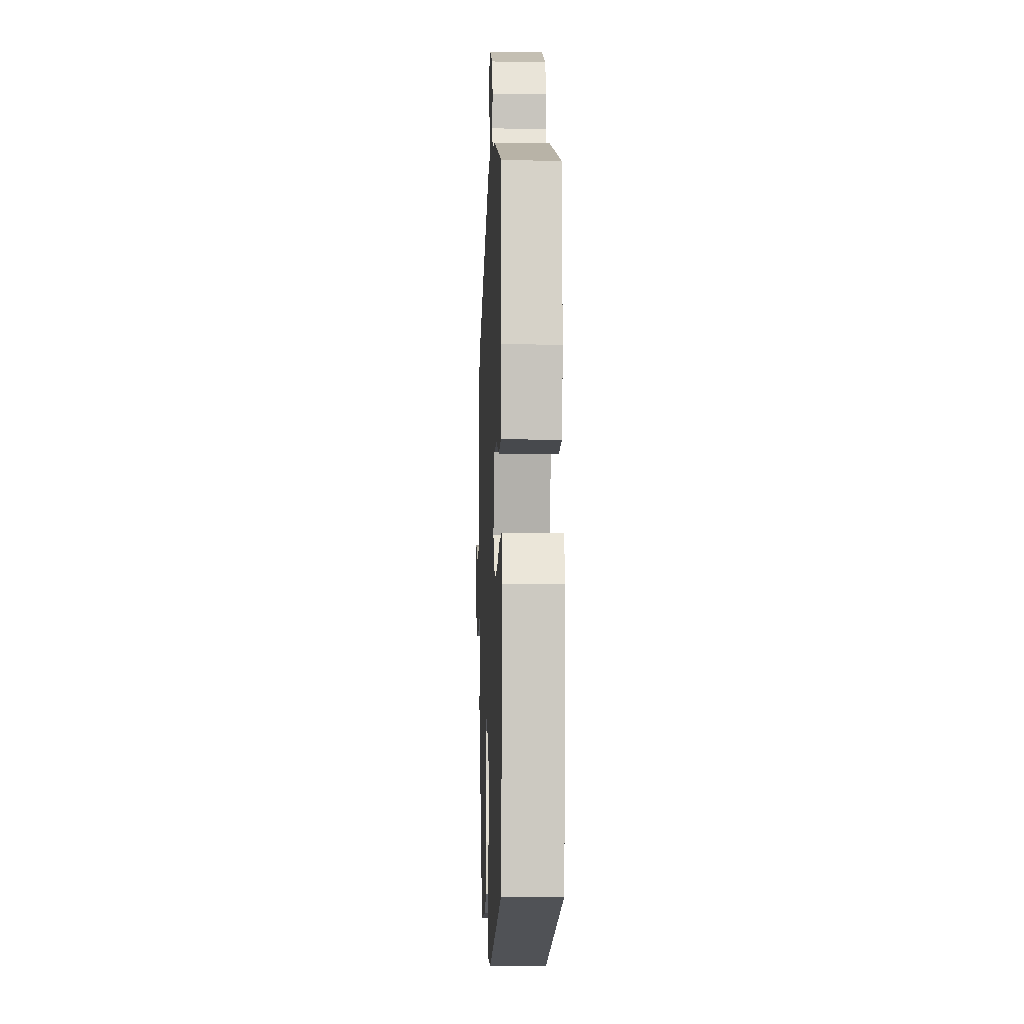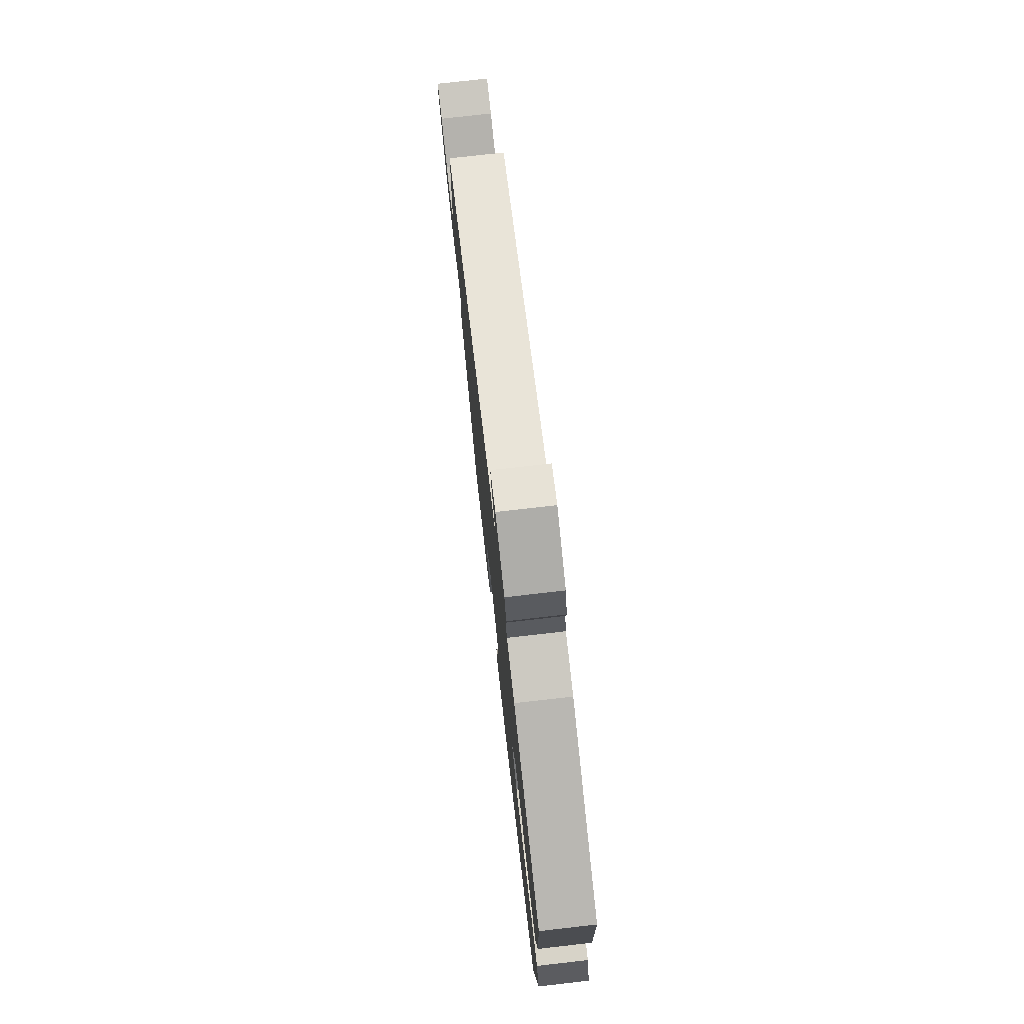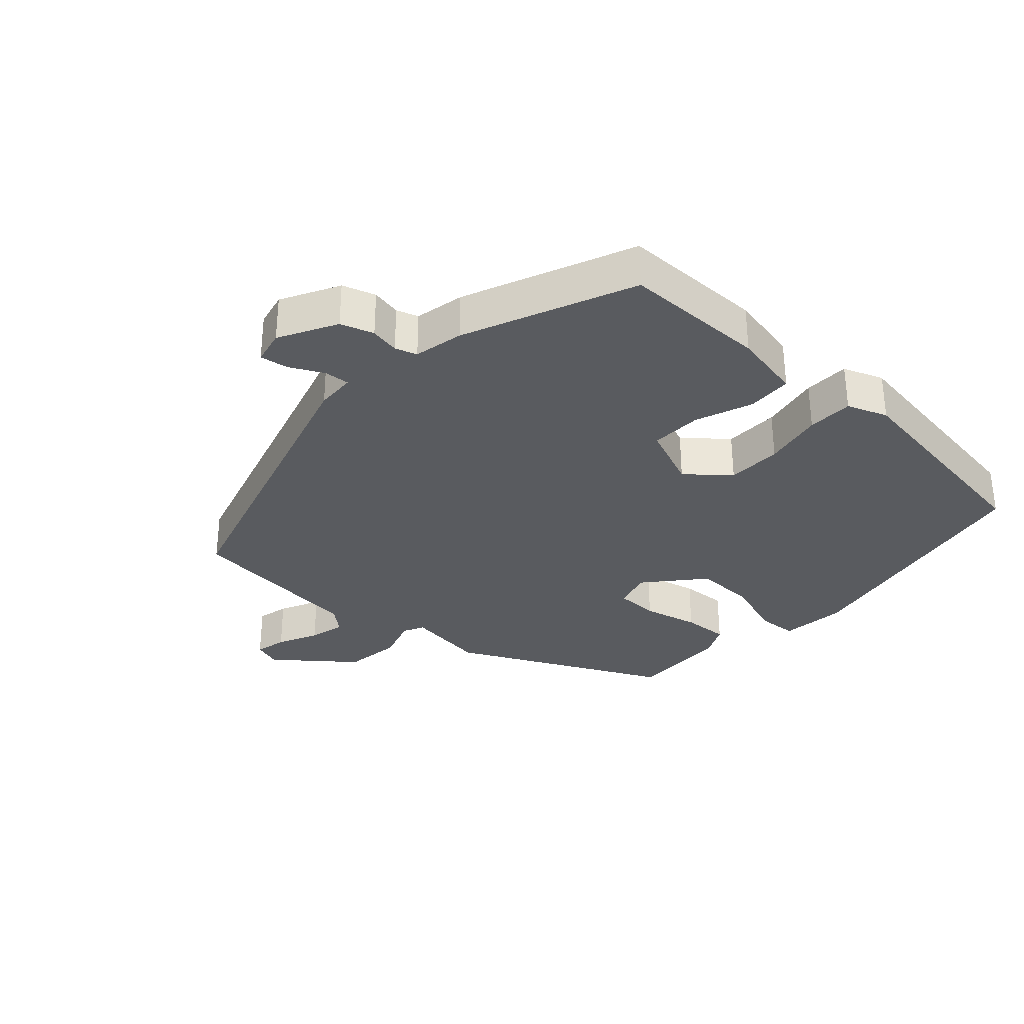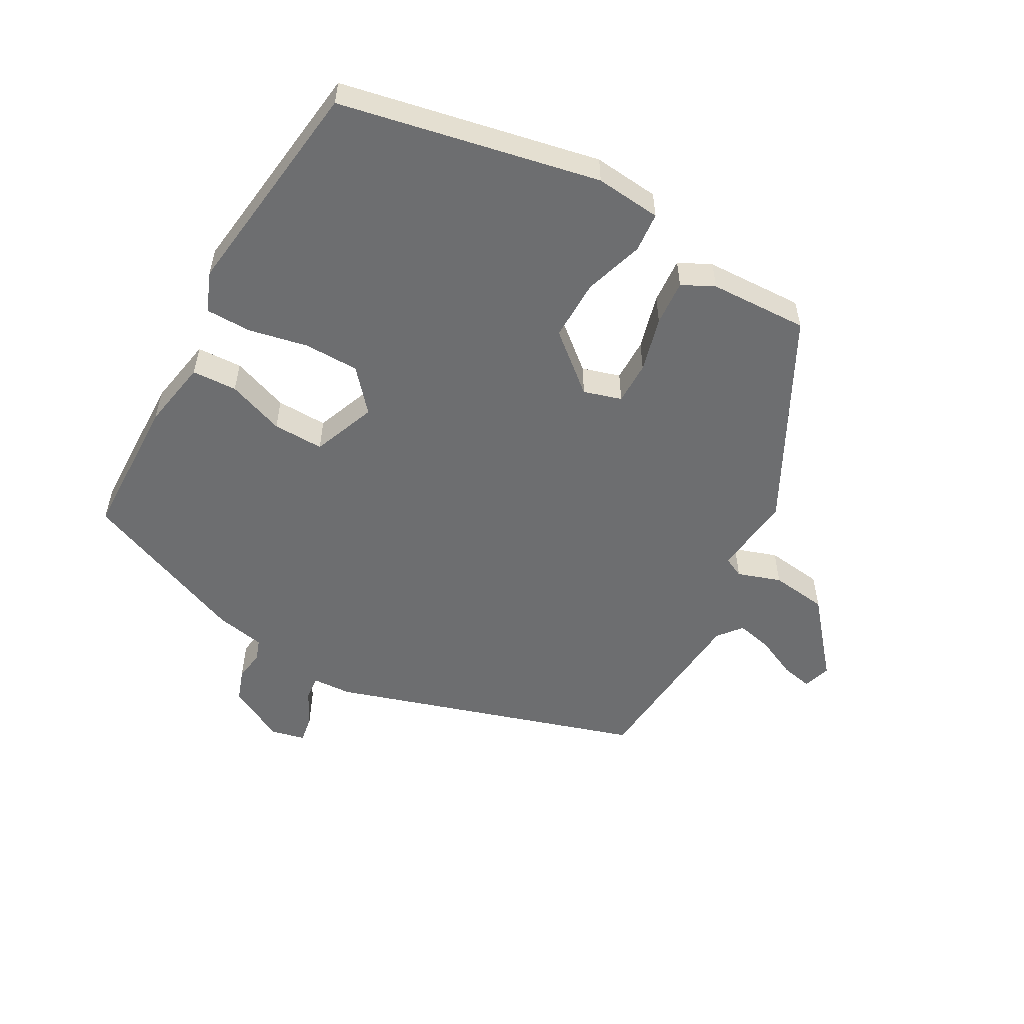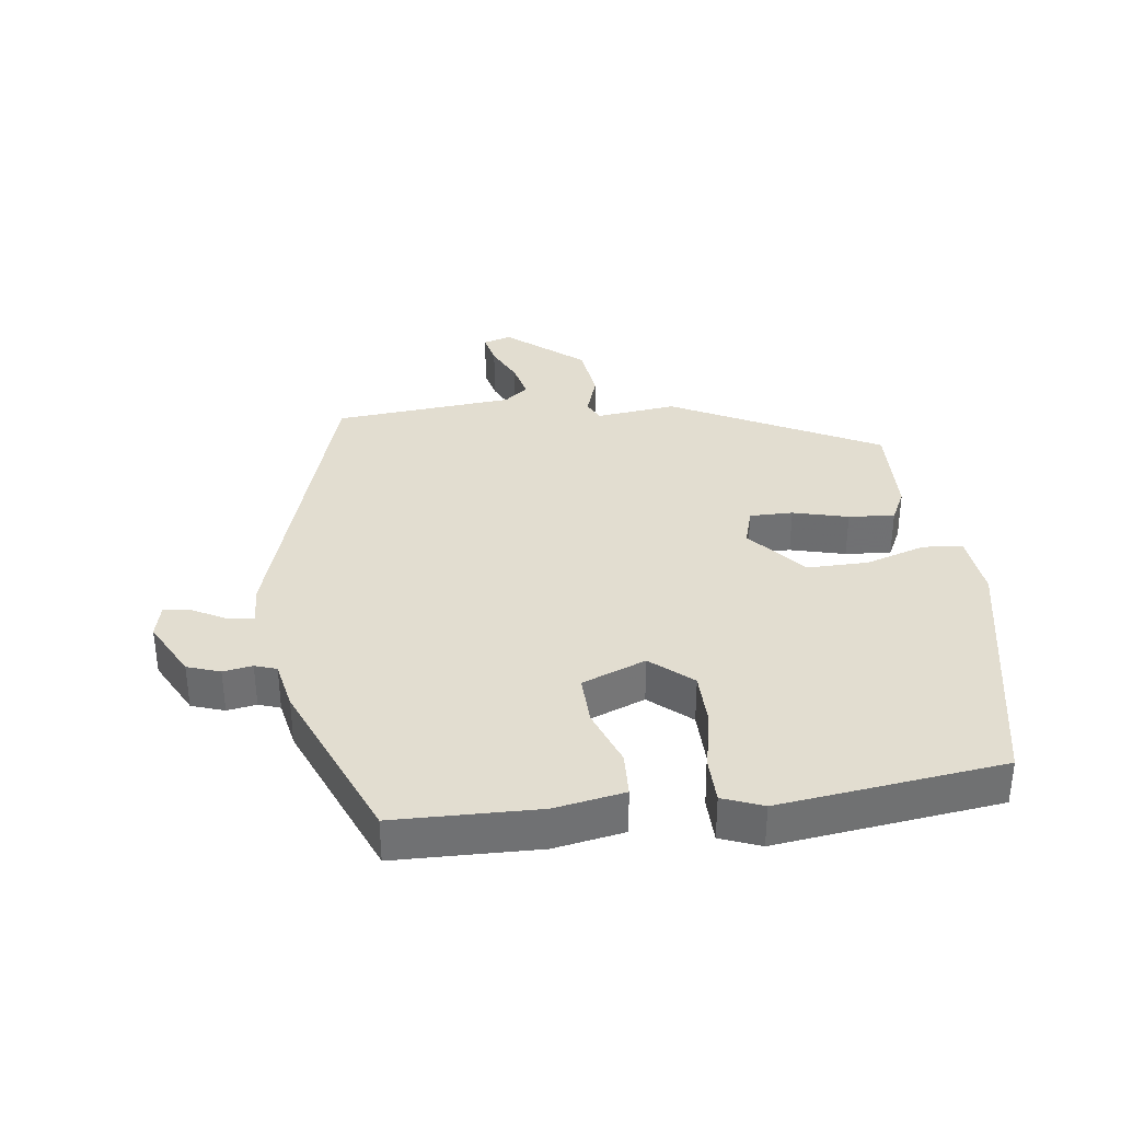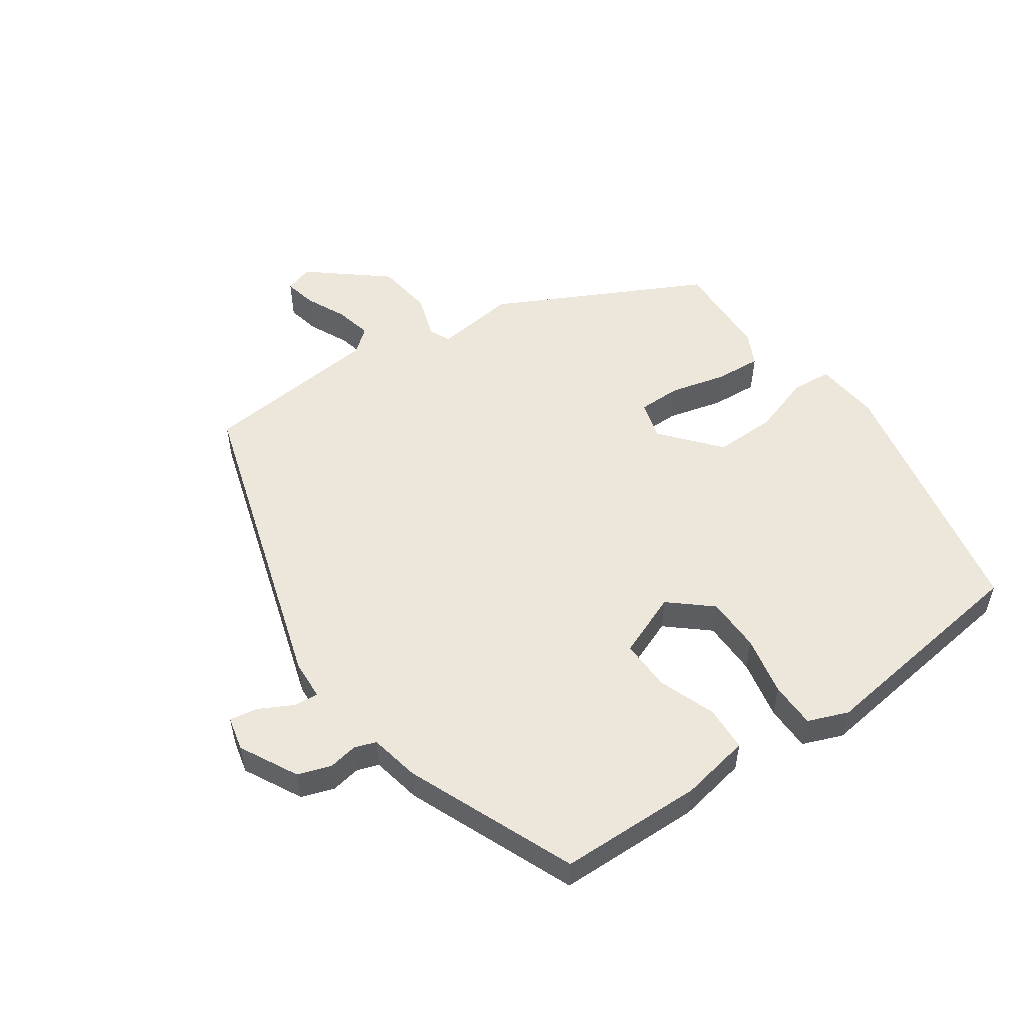
<metadata>
{"format":"obj","ext":"obj","renderer":"f3d","projection":"perspective","resolution":1024,"background":"white","views":[{"elev":-9.0,"azim":87.8,"up":"+Z"},{"elev":76.6,"azim":83.5,"up":"+Z"},{"elev":-32.3,"azim":46.1,"up":"+Y"},{"elev":-54.3,"azim":150.2,"up":"+Y"},{"elev":35.2,"azim":81.9,"up":"+Y"},{"elev":53.5,"azim":54.3,"up":"+Y"}]}
</metadata>
<code>
v -0.3 0.07 -0.488
v -0.466 0.07 -0.175
v -0.453 0.07 -0.052
v -0.485 0.07 -0.037
v -0.551 0.07 -0.06
v -0.638 0.07 -0.05
v -0.735 0.07 0.064
v -0.722 0.07 0.107
v -0.673 0.07 0.097
v -0.611 0.07 0.069
v -0.555 0.07 0.057
v -0.526 0.07 0.094
v -0.505 0.07 0.369
v -0.032 0.07 0.523
v 0.028 0.07 0.527
v 0.024 0.07 0.565
v -0.004 0.07 0.616
v -0.012 0.07 0.659
v 0.04 0.07 0.672
v 0.129 0.07 0.627
v 0.147 0.07 0.577
v 0.14 0.07 0.532
v 0.152 0.07 0.499
v 0.228 0.07 0.485
v 0.488 0.07 0.382
v 0.496 0.07 0.162
v 0.478 0.07 0.055
v 0.409 0.07 0.051
v 0.321 0.07 0.082
v 0.243 0.07 0.083
v 0.206 0.07 -0.015
v 0.261 0.07 -0.077
v 0.345 0.07 -0.077
v 0.436 0.07 -0.057
v 0.506 0.07 -0.057
v 0.531 0.07 -0.118
v 0.492 0.07 -0.461
v 0.096 0.07 -0.546
v -0.005 0.07 -0.537
v -0.011 0.07 -0.476
v 0.017 0.07 -0.385
v 0.017 0.07 -0.291
v -0.072 0.07 -0.218
v -0.13 0.07 -0.236
v -0.129 0.07 -0.302
v -0.106 0.07 -0.386
v -0.1 0.07 -0.456
v -0.149 0.07 -0.481
v -0.3 0 -0.488
v -0.466 0 -0.175
v -0.453 0 -0.052
v -0.485 0 -0.037
v -0.551 0 -0.06
v -0.638 0 -0.05
v -0.735 0 0.064
v -0.722 0 0.107
v -0.673 0 0.097
v -0.611 0 0.069
v -0.555 0 0.057
v -0.526 0 0.094
v -0.505 0 0.369
v -0.032 0 0.523
v 0.028 0 0.527
v 0.024 0 0.565
v -0.004 0 0.616
v -0.012 0 0.659
v 0.04 0 0.672
v 0.129 0 0.627
v 0.147 0 0.577
v 0.14 0 0.532
v 0.152 0 0.499
v 0.228 0 0.485
v 0.488 0 0.382
v 0.496 0 0.162
v 0.478 0 0.055
v 0.409 0 0.051
v 0.321 0 0.082
v 0.243 0 0.083
v 0.206 0 -0.015
v 0.261 0 -0.077
v 0.345 0 -0.077
v 0.436 0 -0.057
v 0.506 0 -0.057
v 0.531 0 -0.118
v 0.492 0 -0.461
v 0.096 0 -0.546
v -0.005 0 -0.537
v -0.011 0 -0.476
v 0.017 0 -0.385
v 0.017 0 -0.291
v -0.072 0 -0.218
v -0.13 0 -0.236
v -0.129 0 -0.302
v -0.106 0 -0.386
v -0.1 0 -0.456
v -0.149 0 -0.481
f 1 2 3
f 48 1 3
f 47 48 3
f 46 47 3
f 45 46 3
f 44 45 3
f 43 44 3
f 39 40 41
f 38 39 41
f 37 38 41
f 36 37 41
f 35 36 41
f 34 35 41
f 33 34 41
f 32 33 41 42
f 31 32 42 43
f 27 28 29
f 26 27 29
f 25 26 29
f 24 25 29
f 23 24 29
f 23 29 30
f 43 3 4
f 31 43 4
f 30 31 4
f 23 30 4
f 22 23 4
f 20 21 22
f 19 20 22
f 18 19 22
f 17 18 22
f 16 17 22
f 12 13 14 15
f 11 12 15
f 8 9 10
f 7 8 10
f 6 7 10
f 5 6 10
f 4 5 10
f 4 10 11
f 22 4 11 15
f 15 16 22
f 51 50 49
f 51 49 96
f 51 96 95
f 51 95 94
f 51 94 93
f 51 93 92
f 51 92 91
f 89 88 87
f 89 87 86
f 89 86 85
f 89 85 84
f 89 84 83
f 89 83 82
f 89 82 81
f 90 89 81 80
f 91 90 80 79
f 77 76 75
f 77 75 74
f 77 74 73
f 77 73 72
f 77 72 71
f 78 77 71
f 52 51 91
f 52 91 79
f 52 79 78
f 52 78 71
f 52 71 70
f 70 69 68
f 70 68 67
f 70 67 66
f 70 66 65
f 70 65 64
f 63 62 61 60
f 63 60 59
f 58 57 56
f 58 56 55
f 58 55 54
f 58 54 53
f 58 53 52
f 59 58 52
f 63 59 52 70
f 70 64 63
f 1 49 50 2
f 2 50 51 3
f 3 51 52 4
f 4 52 53 5
f 5 53 54 6
f 6 54 55 7
f 7 55 56 8
f 8 56 57 9
f 9 57 58 10
f 10 58 59 11
f 11 59 60 12
f 12 60 61 13
f 13 61 62 14
f 14 62 63 15
f 15 63 64 16
f 16 64 65 17
f 17 65 66 18
f 18 66 67 19
f 19 67 68 20
f 20 68 69 21
f 21 69 70 22
f 22 70 71 23
f 23 71 72 24
f 24 72 73 25
f 25 73 74 26
f 26 74 75 27
f 27 75 76 28
f 28 76 77 29
f 29 77 78 30
f 30 78 79 31
f 31 79 80 32
f 32 80 81 33
f 33 81 82 34
f 34 82 83 35
f 35 83 84 36
f 36 84 85 37
f 37 85 86 38
f 38 86 87 39
f 39 87 88 40
f 40 88 89 41
f 41 89 90 42
f 42 90 91 43
f 43 91 92 44
f 44 92 93 45
f 45 93 94 46
f 46 94 95 47
f 47 95 96 48
f 48 96 49 1

</code>
